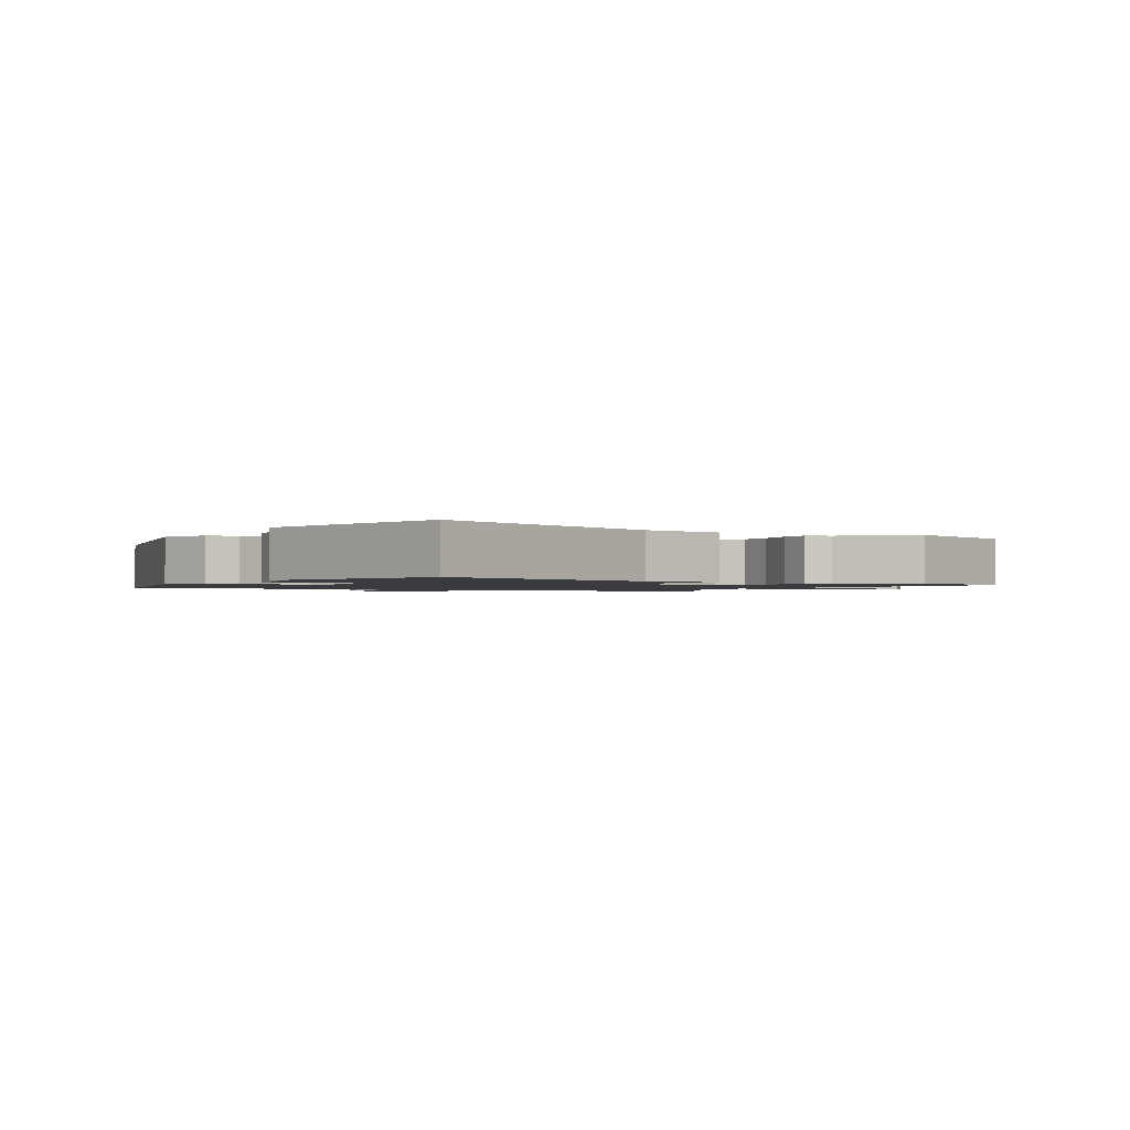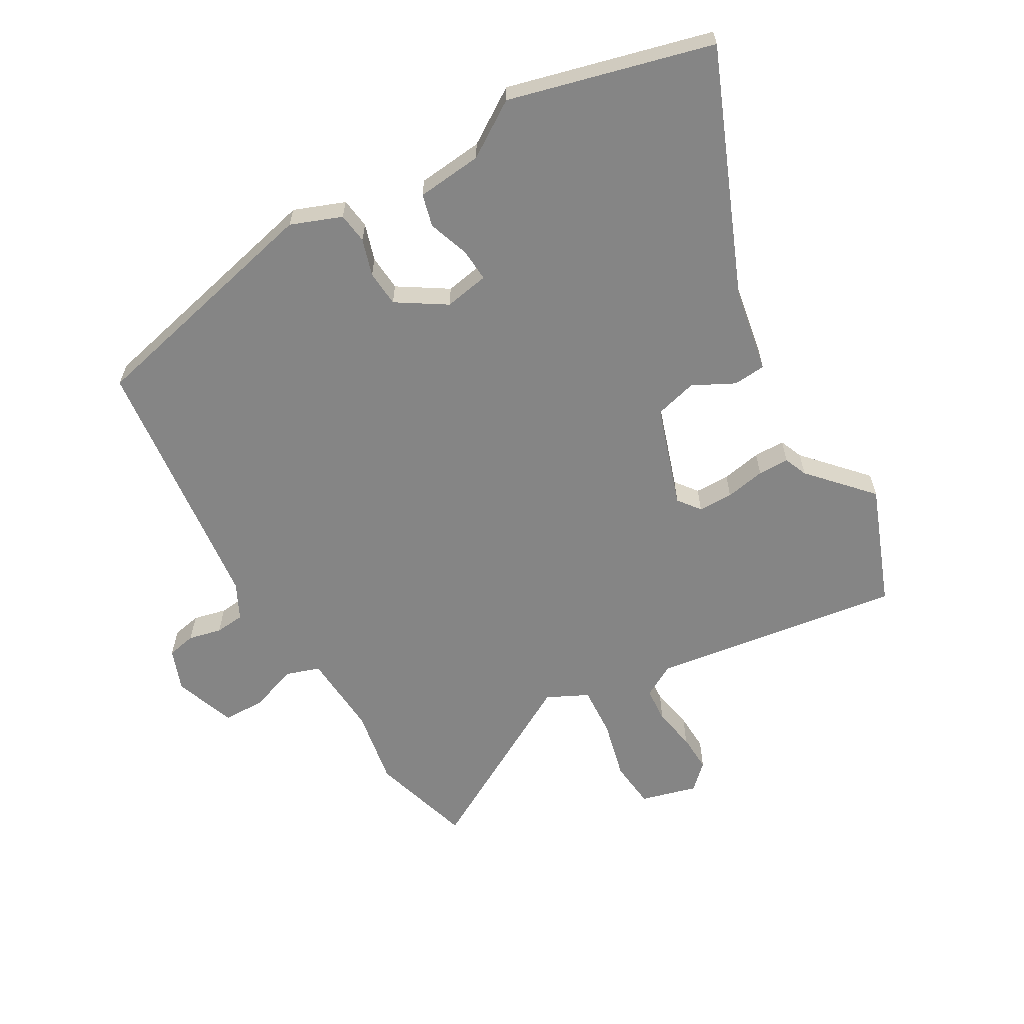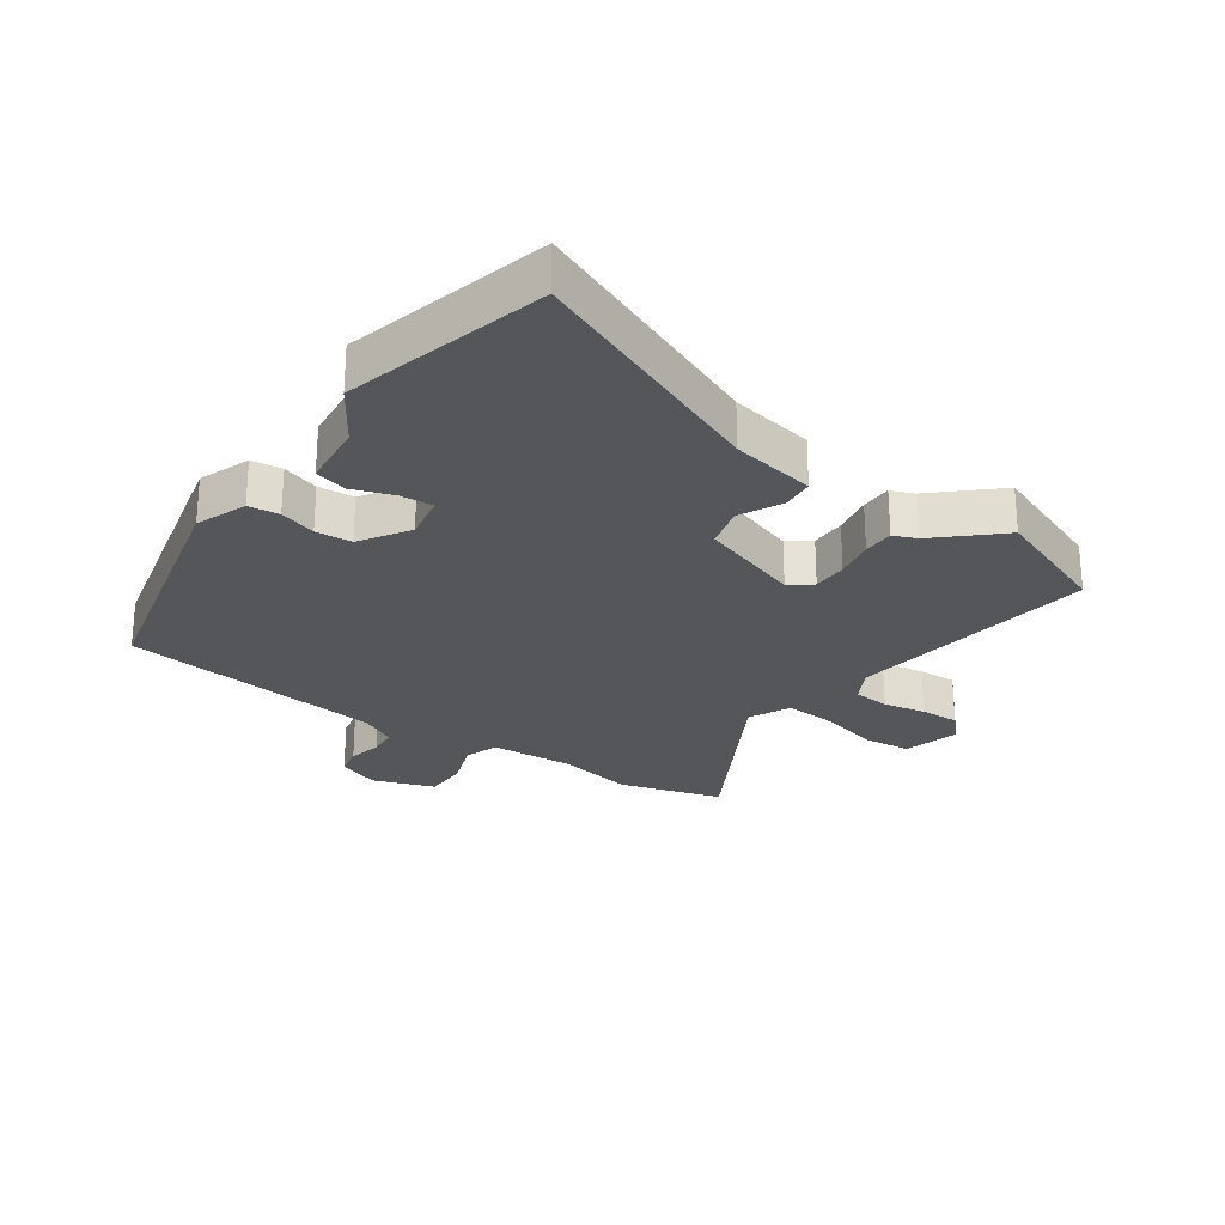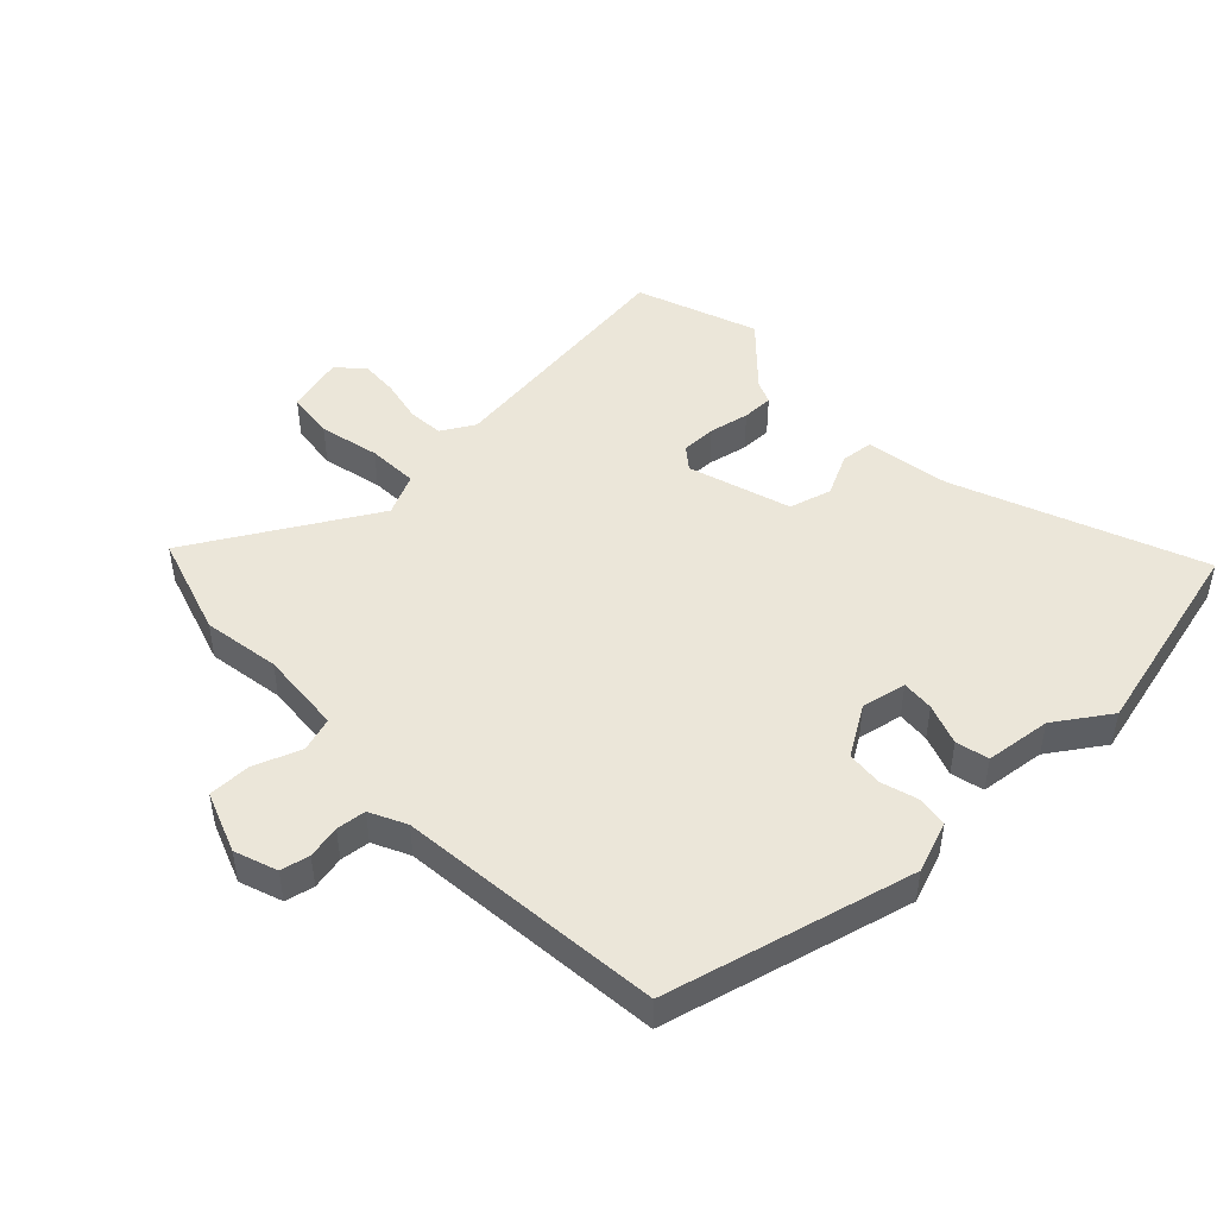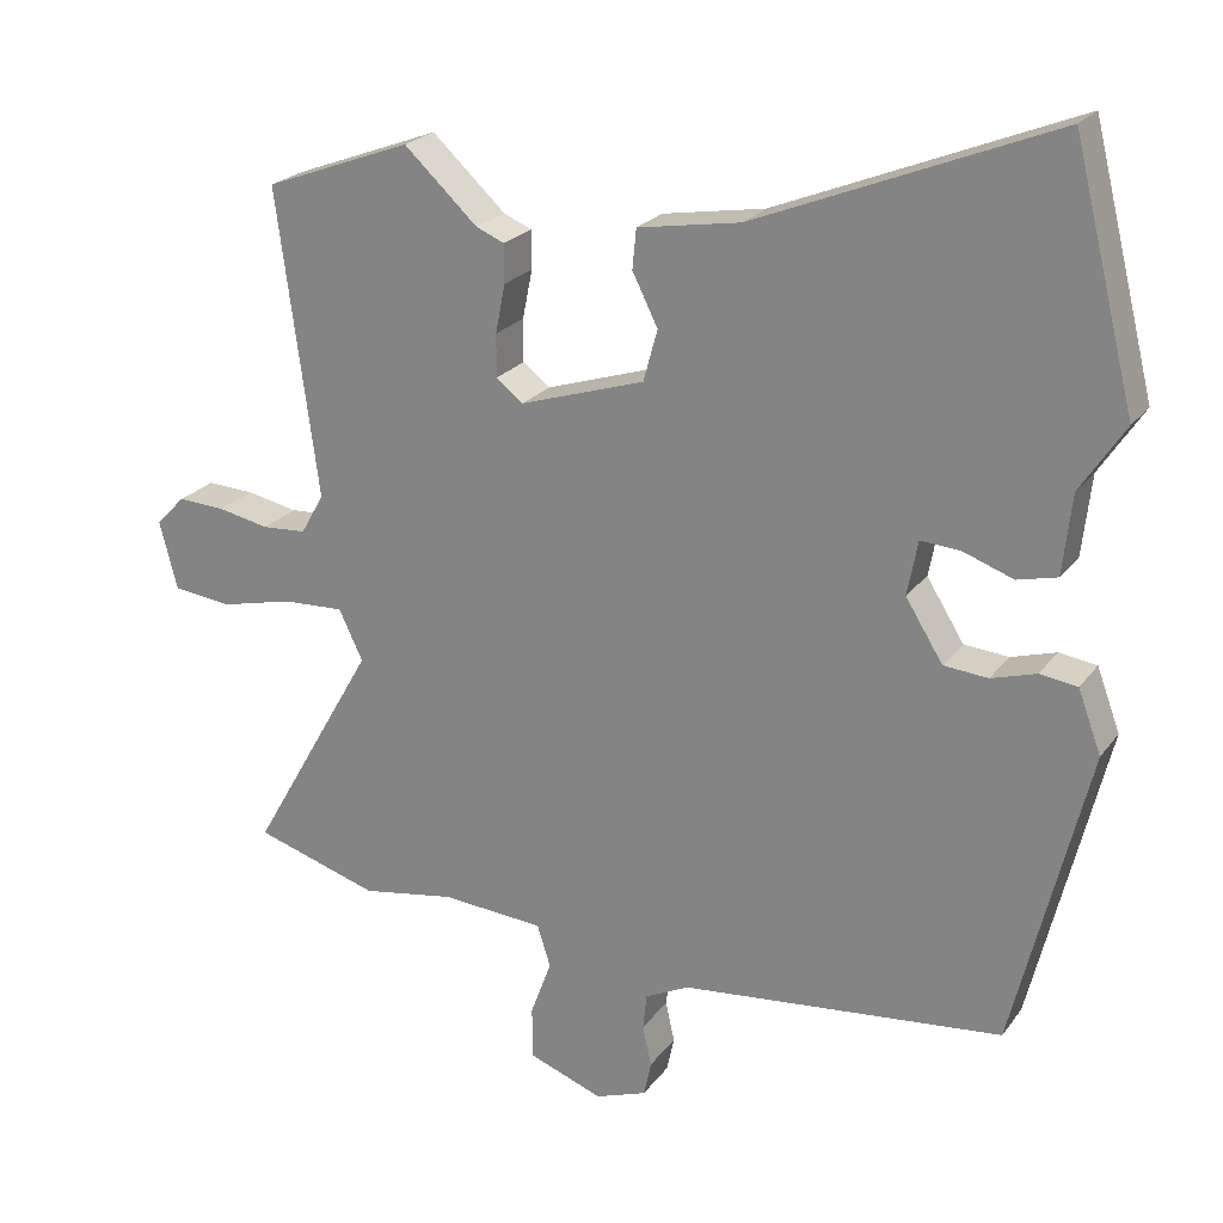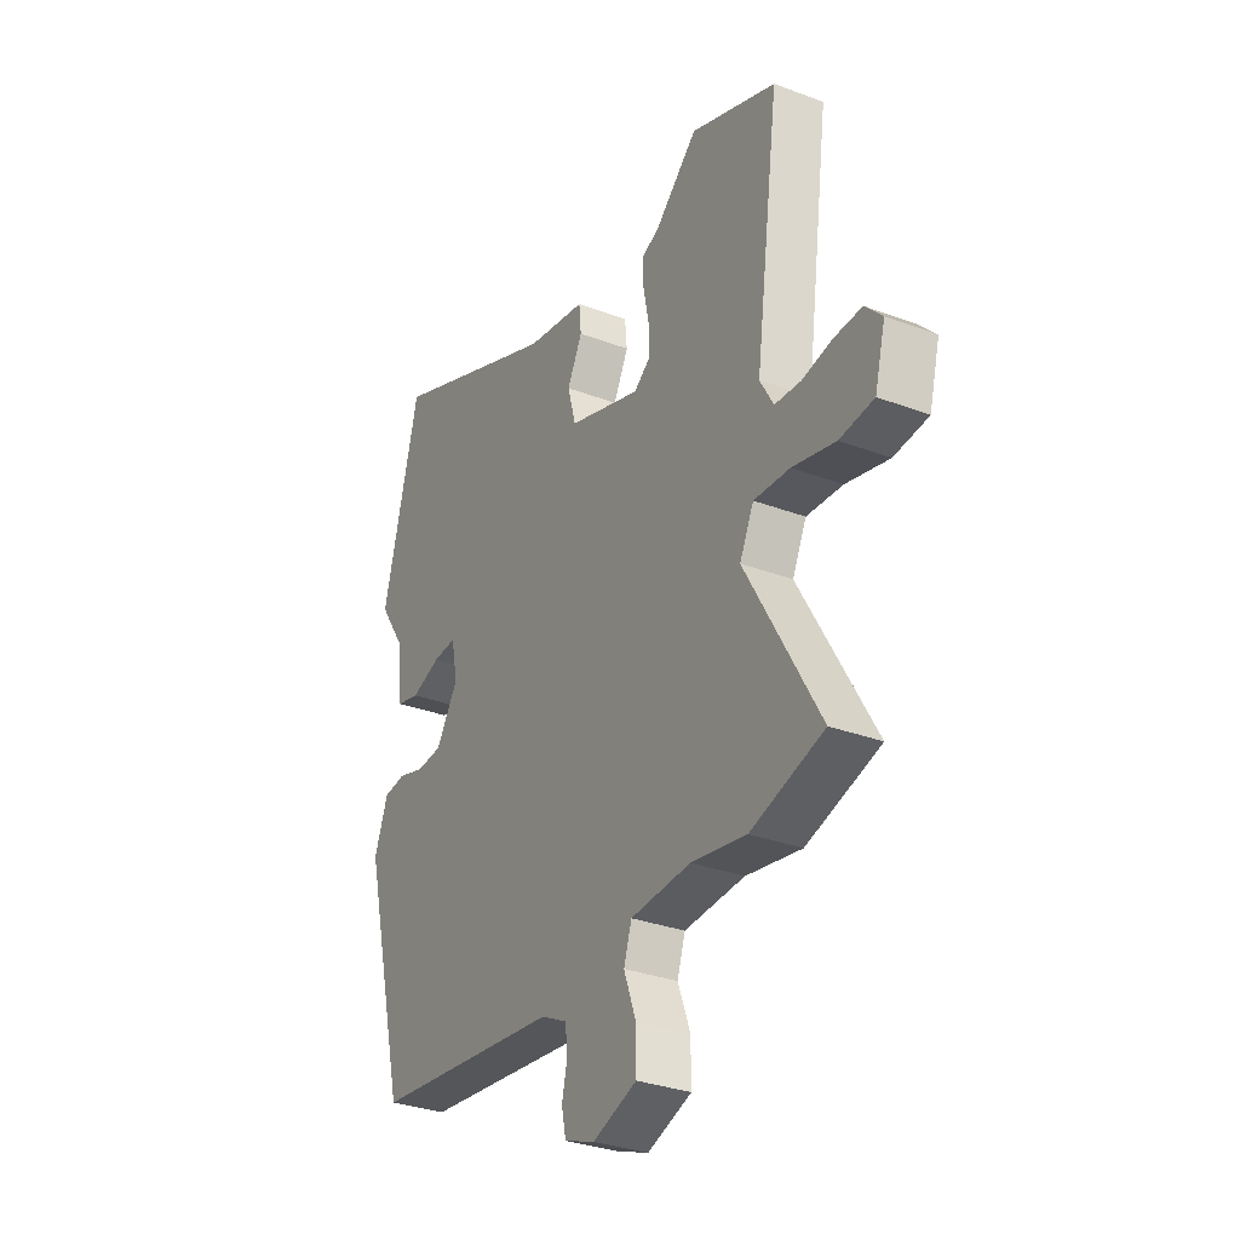
<metadata>
{"format":"obj","ext":"obj","renderer":"f3d","projection":"perspective","resolution":1024,"background":"white","views":[{"elev":-1.3,"azim":-30.3,"up":"+Y"},{"elev":-61.8,"azim":-60.6,"up":"+Y"},{"elev":-26.1,"azim":-35.5,"up":"+Y"},{"elev":47.4,"azim":-133.4,"up":"+Y"},{"elev":22.8,"azim":-153.1,"up":"+Z"},{"elev":-31.3,"azim":61.7,"up":"+Z"}]}
</metadata>
<code>
v -0.543 0.07 0.327
v -0.46 0.07 0.659
v -0.064 0.07 0.5
v 0.073 0.07 0.477
v 0.078 0.07 0.424
v 0.044 0.07 0.356
v 0.063 0.07 0.287
v 0.229 0.07 0.234
v 0.265 0.07 0.262
v 0.265 0.07 0.319
v 0.252 0.07 0.384
v 0.252 0.07 0.435
v 0.29 0.07 0.451
v 0.388 0.07 0.542
v 0.584 0.07 0.469
v 0.529 0.07 0.06
v 0.56 0.07 0.006
v 0.619 0.07 0.002
v 0.688 0.07 0.016
v 0.751 0.07 0.019
v 0.79 0.07 -0.021
v 0.766 0.07 -0.113
v 0.688 0.07 -0.122
v 0.59 0.07 -0.099
v 0.508 0.07 -0.095
v 0.476 0.07 -0.162
v 0.644 0.07 -0.456
v 0.478 0.07 -0.507
v 0.353 0.07 -0.486
v 0.216 0.07 -0.496
v 0.198 0.07 -0.552
v 0.226 0.07 -0.628
v 0.226 0.07 -0.698
v 0.126 0.07 -0.735
v 0.057 0.07 -0.71
v 0.047 0.07 -0.663
v 0.059 0.07 -0.609
v 0.054 0.07 -0.561
v -0.005 0.07 -0.532
v -0.436 0.07 -0.487
v -0.535 0.07 -0.084
v -0.504 0.07 -0.001
v -0.454 0.07 0.006
v -0.394 0.07 -0.012
v -0.335 0.07 -0.007
v -0.285 0.07 0.073
v -0.299 0.07 0.146
v -0.352 0.07 0.142
v -0.419 0.07 0.118
v -0.472 0.07 0.131
v -0.484 0.07 0.238
v -0.543 0 0.327
v -0.46 0 0.659
v -0.064 0 0.5
v 0.073 0 0.477
v 0.078 0 0.424
v 0.044 0 0.356
v 0.063 0 0.287
v 0.229 0 0.234
v 0.265 0 0.262
v 0.265 0 0.319
v 0.252 0 0.384
v 0.252 0 0.435
v 0.29 0 0.451
v 0.388 0 0.542
v 0.584 0 0.469
v 0.529 0 0.06
v 0.56 0 0.006
v 0.619 0 0.002
v 0.688 0 0.016
v 0.751 0 0.019
v 0.79 0 -0.021
v 0.766 0 -0.113
v 0.688 0 -0.122
v 0.59 0 -0.099
v 0.508 0 -0.095
v 0.476 0 -0.162
v 0.644 0 -0.456
v 0.478 0 -0.507
v 0.353 0 -0.486
v 0.216 0 -0.496
v 0.198 0 -0.552
v 0.226 0 -0.628
v 0.226 0 -0.698
v 0.126 0 -0.735
v 0.057 0 -0.71
v 0.047 0 -0.663
v 0.059 0 -0.609
v 0.054 0 -0.561
v -0.005 0 -0.532
v -0.436 0 -0.487
v -0.535 0 -0.084
v -0.504 0 -0.001
v -0.454 0 0.006
v -0.394 0 -0.012
v -0.335 0 -0.007
v -0.285 0 0.073
v -0.299 0 0.146
v -0.352 0 0.142
v -0.419 0 0.118
v -0.472 0 0.131
v -0.484 0 0.238
f 48 49 50 51
f 47 48 51 1
f 41 42 43 44
f 39 40 41 44
f 38 39 44 45
f 34 35 36 37
f 34 37 38
f 31 32 33 34
f 30 31 34 38
f 26 27 28 29
f 26 29 30
f 25 26 30 38
f 21 22 23 24
f 21 24 25
f 18 19 20 21
f 17 18 21 25
f 16 17 25 38
f 13 14 15 16
f 10 11 12 13
f 9 10 13 16
f 8 9 16 38
f 3 4 5 6
f 3 6 7
f 47 1 2 3
f 46 47 3 7
f 38 45 46
f 7 8 38 46
f 102 101 100 99
f 52 102 99 98
f 95 94 93 92
f 95 92 91 90
f 96 95 90 89
f 88 87 86 85
f 89 88 85
f 85 84 83 82
f 89 85 82 81
f 80 79 78 77
f 81 80 77
f 89 81 77 76
f 75 74 73 72
f 76 75 72
f 72 71 70 69
f 76 72 69 68
f 89 76 68 67
f 67 66 65 64
f 64 63 62 61
f 67 64 61 60
f 89 67 60 59
f 57 56 55 54
f 58 57 54
f 54 53 52 98
f 58 54 98 97
f 97 96 89
f 97 89 59 58
f 1 52 53 2
f 2 53 54 3
f 3 54 55 4
f 4 55 56 5
f 5 56 57 6
f 6 57 58 7
f 7 58 59 8
f 8 59 60 9
f 9 60 61 10
f 10 61 62 11
f 11 62 63 12
f 12 63 64 13
f 13 64 65 14
f 14 65 66 15
f 15 66 67 16
f 16 67 68 17
f 17 68 69 18
f 18 69 70 19
f 19 70 71 20
f 20 71 72 21
f 21 72 73 22
f 22 73 74 23
f 23 74 75 24
f 24 75 76 25
f 25 76 77 26
f 26 77 78 27
f 27 78 79 28
f 28 79 80 29
f 29 80 81 30
f 30 81 82 31
f 31 82 83 32
f 32 83 84 33
f 33 84 85 34
f 34 85 86 35
f 35 86 87 36
f 36 87 88 37
f 37 88 89 38
f 38 89 90 39
f 39 90 91 40
f 40 91 92 41
f 41 92 93 42
f 42 93 94 43
f 43 94 95 44
f 44 95 96 45
f 45 96 97 46
f 46 97 98 47
f 47 98 99 48
f 48 99 100 49
f 49 100 101 50
f 50 101 102 51
f 51 102 52 1

</code>
